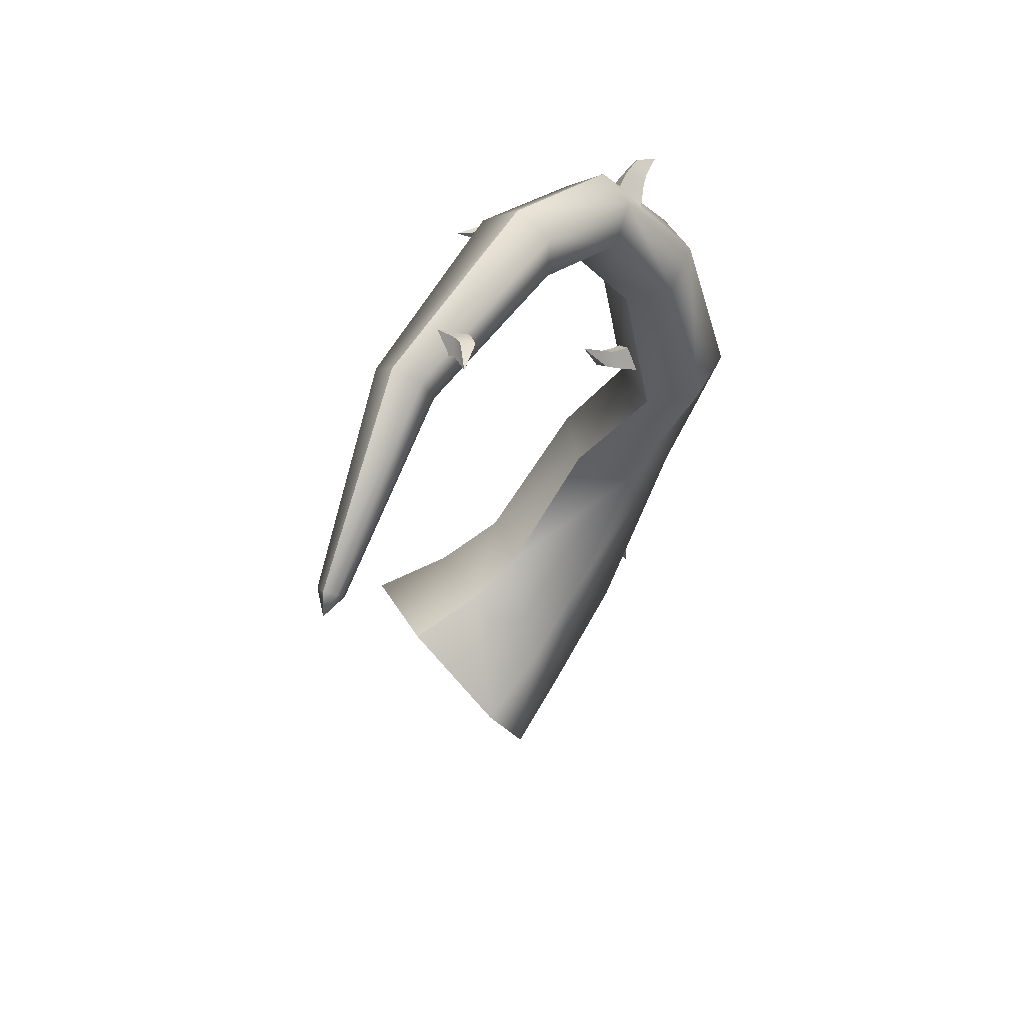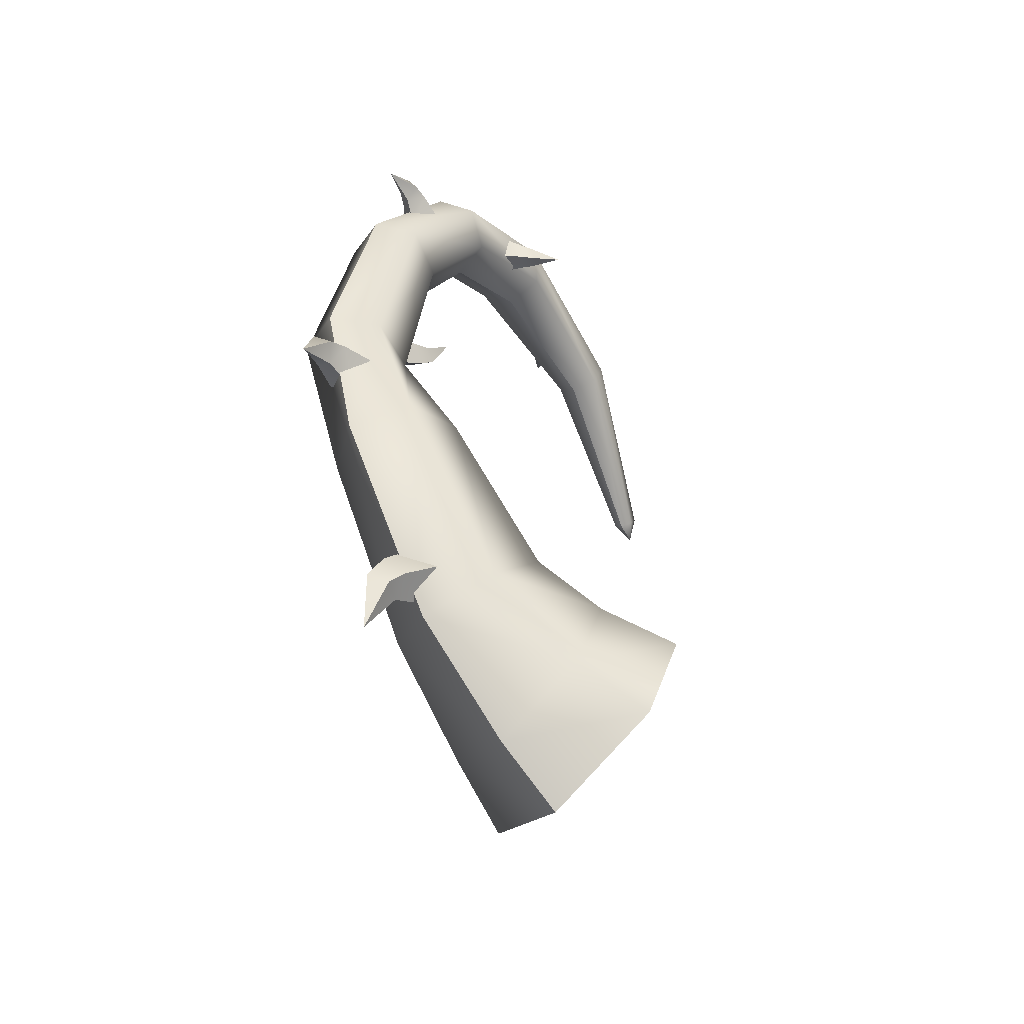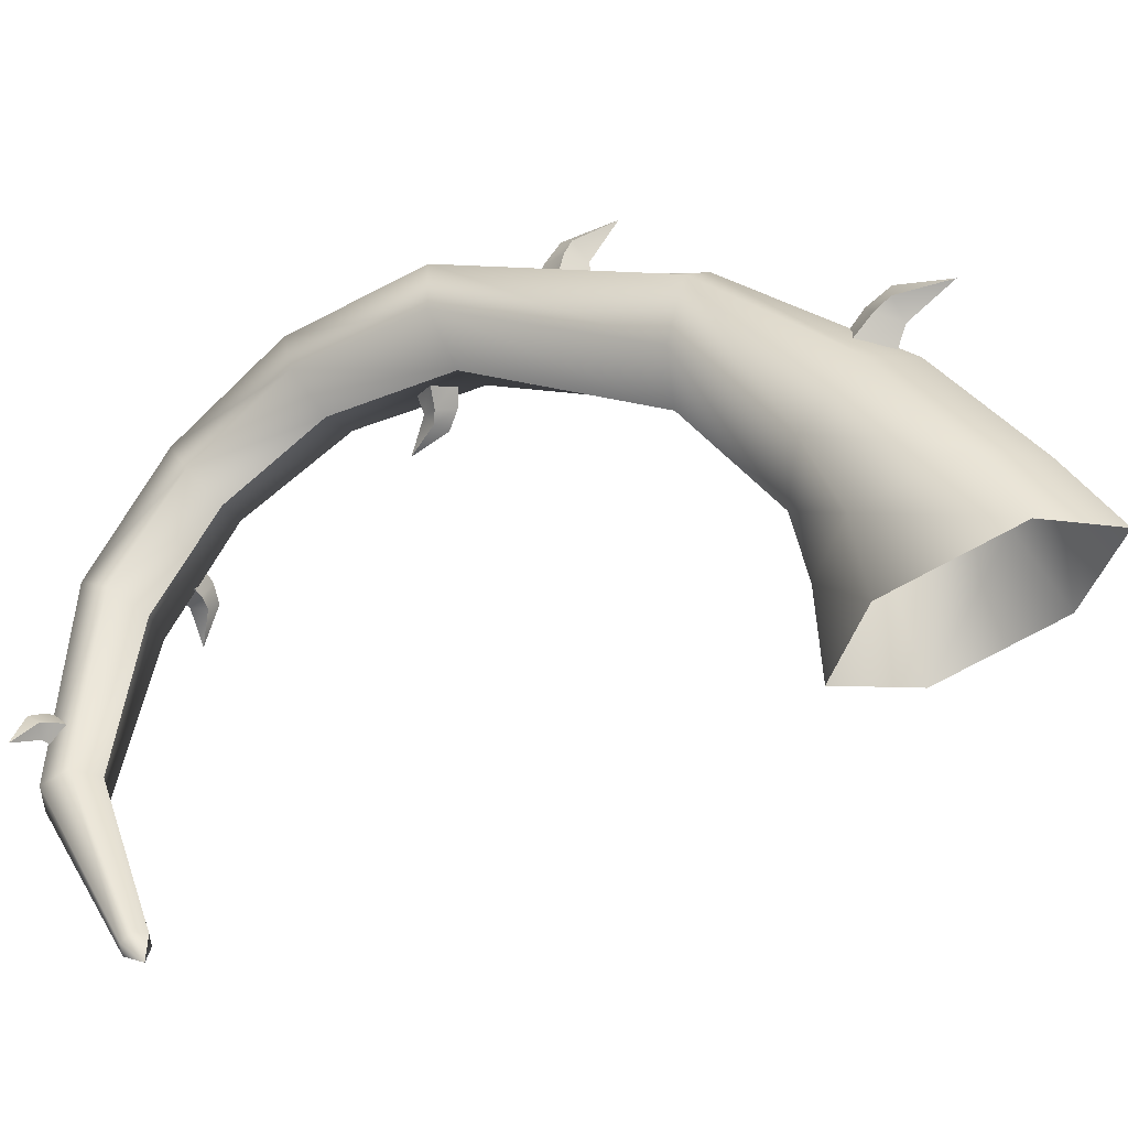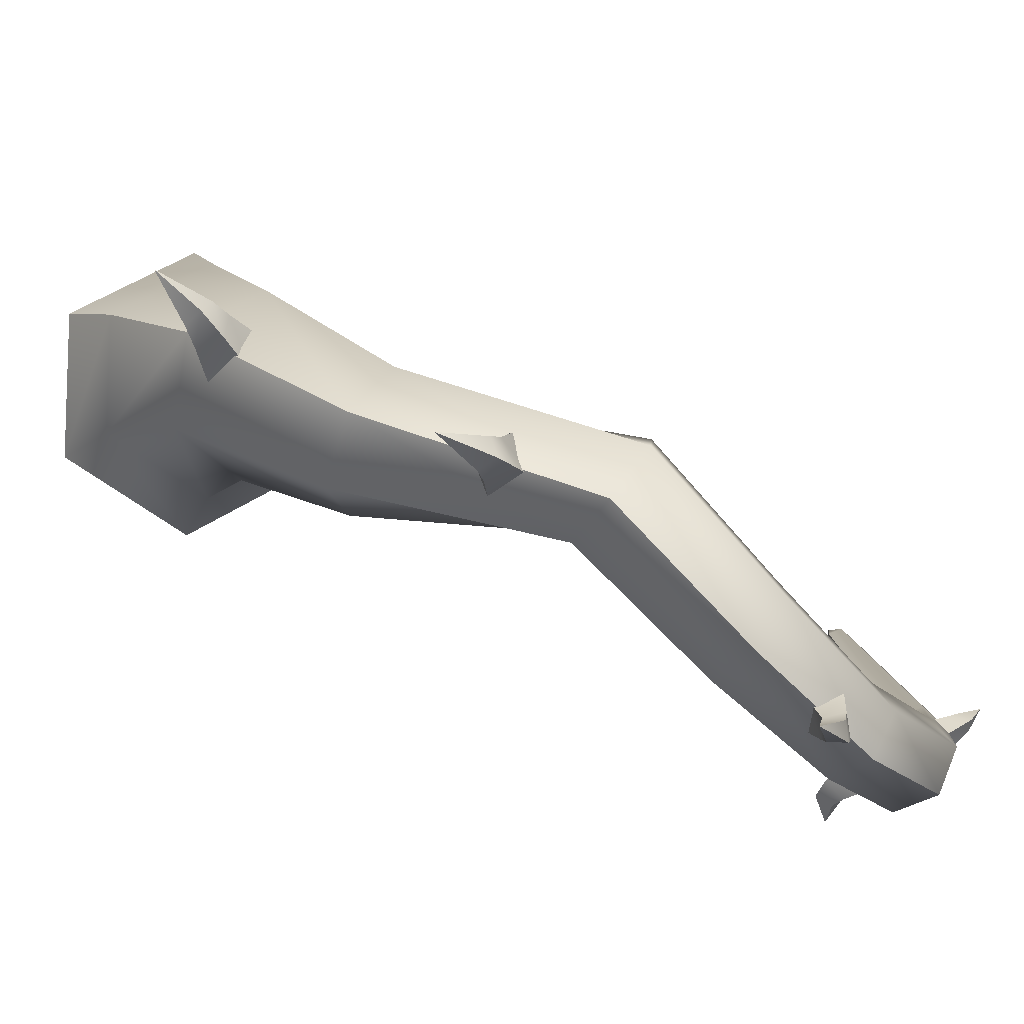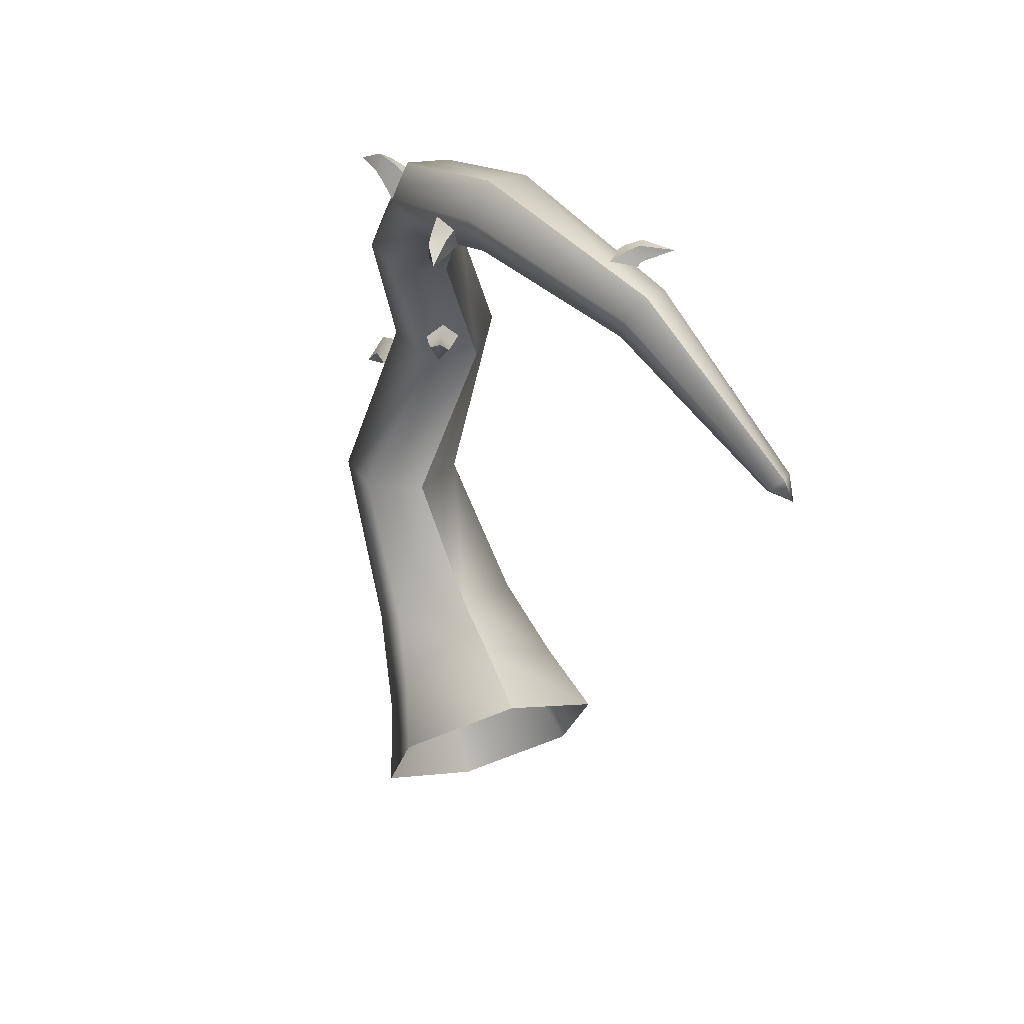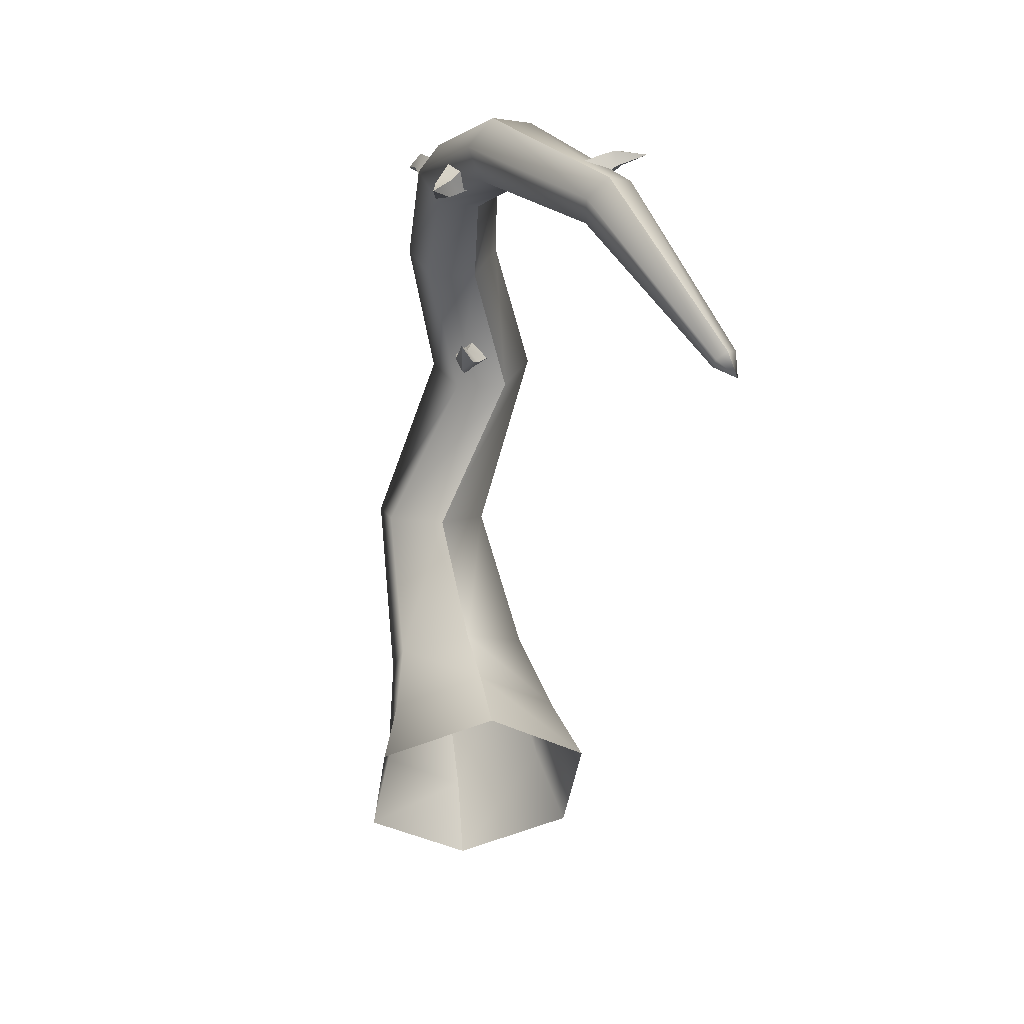
<metadata>
{"format":"obj","ext":"obj","renderer":"f3d","projection":"perspective","resolution":1024,"background":"white","views":[{"elev":52.7,"azim":55.0,"up":"+Z"},{"elev":-44.0,"azim":-127.6,"up":"+Z"},{"elev":-17.4,"azim":112.0,"up":"+Y"},{"elev":70.5,"azim":-56.5,"up":"+Y"},{"elev":44.8,"azim":-18.6,"up":"+Z"},{"elev":23.8,"azim":-7.7,"up":"+Z"}]}
</metadata>
<code>
o f_plant_06.002
v 61.36 21.92 82.31
v 61.64 21.87 82.55
v 61.61 22.08 82.92
v 61.15 22.24 82.72
v 62.26 21.27 82.98
v 60.9 21.87 81.88
v 60.54 22.22 82.42
v 61.15 22.24 82.72
v 61.61 22.08 82.92
v 61.4 21.72 83.02
v 61.06 21.73 82.93
v 62.26 21.27 82.98
v 60.54 22.22 82.42
v 60.47 21.59 82.78
v 61.06 21.73 82.93
v 61.4 21.72 83.02
v 61.39 21.5 82.61
v 62.26 21.27 82.98
v 60.47 21.59 82.78
v 60.83 21.24 82.25
v 61.39 21.5 82.61
v 61.64 21.87 82.55
v 61.36 21.92 82.31
v 62.26 21.27 82.98
v 60.83 21.24 82.25
v 60.9 21.87 81.88
v 57.52 30.16 73.89
v 57.49 29.75 73.98
v 57.65 29.45 73.65
v 57.8 29.95 73.36
v 57.59 28.94 74.71
v 57.62 30.87 73.89
v 58.07 30.65 73.23
v 57.8 29.95 73.36
v 57.65 29.45 73.65
v 58.06 29.52 73.9
v 58.26 29.84 73.78
v 57.59 28.94 74.71
v 58.07 30.65 73.23
v 58.68 30.4 73.73
v 58.26 29.84 73.78
v 58.06 29.52 73.9
v 57.91 29.88 74.23
v 57.59 28.94 74.71
v 58.68 30.4 73.73
v 58.23 30.61 74.39
v 57.91 29.88 74.23
v 57.49 29.75 73.98
v 57.52 30.16 73.89
v 57.59 28.94 74.71
v 58.23 30.61 74.39
v 57.62 30.87 73.89
v 56.72 26.4 81.26
v 56.52 26.06 81.1
v 56.52 26.03 80.63
v 56.84 26.53 80.65
v 56.34 24.99 81.15
v 57.1 26.87 81.64
v 57.37 27.04 80.87
v 56.84 26.53 80.65
v 56.52 26.03 80.63
v 56.94 25.81 80.72
v 57.24 26.06 80.75
v 56.34 24.99 81.15
v 57.37 27.04 80.87
v 57.85 26.37 80.89
v 57.24 26.06 80.75
v 56.94 25.81 80.72
v 56.98 25.88 81.23
v 56.34 24.99 81.15
v 57.85 26.37 80.89
v 57.59 26.2 81.66
v 56.98 25.88 81.23
v 56.52 26.06 81.1
v 56.72 26.4 81.26
v 56.34 24.99 81.15
v 57.59 26.2 81.66
v 57.1 26.87 81.64
v 56.43 30.92 80.19
v 56.34 31.35 80.33
v 56.56 31.49 80.77
v 56.81 30.9 80.75
v 56.24 32.49 80.05
v 56.59 30.28 79.8
v 57.19 30.22 80.46
v 56.81 30.9 80.75
v 56.56 31.49 80.77
v 56.94 31.61 80.44
v 57.21 31.29 80.35
v 56.24 32.49 80.05
v 57.19 30.22 80.46
v 57.71 30.82 80.05
v 57.21 31.29 80.35
v 56.94 31.61 80.44
v 56.74 31.42 79.96
v 56.24 32.49 80.05
v 57.71 30.82 80.05
v 57.11 30.87 79.38
v 56.74 31.42 79.96
v 56.34 31.35 80.33
v 56.43 30.92 80.19
v 56.24 32.49 80.05
v 57.11 30.87 79.38
v 56.59 30.28 79.8
v 56.67 33.43 70.75
v 56.63 33.97 70.59
v 57.02 34.38 70.91
v 57.26 33.71 71.28
v 56.57 34.96 69.51
v 56.7 32.47 70.81
v 57.58 32.75 71.44
v 57.26 33.71 71.28
v 57.02 34.38 70.91
v 57.42 34.19 70.44
v 57.69 33.74 70.55
v 56.57 34.96 69.51
v 57.58 32.75 71.44
v 58.18 32.94 70.52
v 57.69 33.74 70.55
v 57.42 34.19 70.44
v 57.05 33.7 70.12
v 56.57 34.96 69.51
v 58.18 32.94 70.52
v 57.3 32.66 69.89
v 57.05 33.7 70.12
v 56.63 33.97 70.59
v 56.67 33.43 70.75
v 56.57 34.96 69.51
v 57.3 32.66 69.89
v 56.7 32.47 70.81
v 56.42 30.92 62.45
v 56.64 31.33 62.06
v 57.03 31.84 62.33
v 56.88 31.42 63.07
v 57.35 31.63 60.67
v 56.1 30.07 62.95
v 56.78 30.58 63.8
v 56.88 31.42 63.07
v 57.03 31.84 62.33
v 57.52 31.36 62.23
v 57.57 30.98 62.67
v 57.35 31.63 60.67
v 56.78 30.58 63.8
v 57.77 30.18 63.26
v 57.57 30.98 62.67
v 57.52 31.36 62.23
v 57.12 30.77 62
v 57.35 31.63 60.67
v 57.77 30.18 63.26
v 57.09 29.67 62.41
v 57.12 30.77 62
v 56.64 31.33 62.06
v 56.42 30.92 62.45
v 57.35 31.63 60.67
v 57.09 29.67 62.41
v 56.1 30.07 62.95
v 57.09 26.95 58.67
v 59.92 26.41 59.88
v 59.15 29.25 62.45
v 56.94 29.92 61.7
v 59.4 27.46 64.09
v 60.2 25.15 62.72
v 57.42 26.34 64.96
v 57.64 24.42 64.36
v 58.19 32.44 67.18
v 58.43 30.57 67.6
v 56.42 33.19 67.12
v 56.9 29.46 67.94
v 60.26 31.66 73.09
v 59.27 30.36 72.72
v 57.92 33.37 73.36
v 59.59 33.17 73.41
v 60.89 22.82 62.04
v 57.71 21.92 64.09
v 60.55 24.4 58.5
v 57.02 25.06 57
v 56.95 32.49 77.96
v 58.43 32.36 77.98
v 57 29.84 81.42
v 58.3 29.84 81.24
v 59.06 31.16 77.42
v 58.85 28.99 80.42
v 58.2 30.09 76.84
v 58.1 28.13 79.77
v 59.89 25.71 81.94
v 59.04 25.1 81.21
v 61.65 20.65 81.65
v 61.61 20.31 82.46
v 63.82 15.96 78.71
v 63.78 16.21 78.41
v 59.52 26.05 82.93
v 60.89 19.85 82.71
v 58.3 25.78 83.18
v 60.98 20.53 81.08
v 63.53 15.71 78.79
v 63.46 16.2 78.19
v 63.79 15.49 78.07
v 57.64 24.42 64.36
v 54.8 24.96 63.16
v 55.2 27.01 64.21
v 57.42 26.34 64.96
v 54.96 28.8 62.57
v 54.53 26.22 60.31
v 56.94 29.92 61.7
v 57.09 26.95 58.67
v 55.13 30.22 67.88
v 54.89 32.08 67.47
v 56.42 33.19 67.12
v 56.9 29.46 67.94
v 56.93 32.06 72.99
v 57.92 33.37 73.36
v 59.27 30.36 72.72
v 57.61 30.56 72.67
v 53.83 24.16 59.04
v 57.02 25.06 57
v 54.18 22.58 62.59
v 57.71 21.92 64.09
v 58.2 30.09 76.84
v 56.72 30.22 76.81
v 58.1 28.13 79.77
v 56.8 28.13 79.95
v 56.09 31.42 77.37
v 56.26 28.99 80.77
v 56.95 32.49 77.96
v 57 29.84 81.42
v 57.82 24.84 81.46
v 57.45 25.17 82.45
v 60.27 20.07 81.33
v 60.98 20.53 81.08
v 59.04 25.1 81.21
v 60.22 19.73 82.15
v 58.3 25.78 83.18
v 60.89 19.85 82.71
v 63.46 16.2 78.19
v 63.17 15.95 78.27
v 63.21 15.7 78.57
v 63.53 15.71 78.79
v 63.79 15.49 78.07
f 3 2 1
f 4 3 1
f 5 2 3
f 4 1 6
f 7 4 6
f 10 9 8
f 11 10 8
f 12 9 10
f 11 8 13
f 14 11 13
f 17 16 15
f 18 16 17
f 17 15 19
f 20 17 19
f 23 22 21
f 24 21 22
f 23 21 25
f 26 23 25
f 29 28 27
f 30 29 27
f 31 28 29
f 30 27 32
f 33 30 32
f 36 35 34
f 37 36 34
f 38 35 36
f 37 34 39
f 40 37 39
f 43 42 41
f 44 42 43
f 43 41 45
f 46 43 45
f 49 48 47
f 50 47 48
f 49 47 51
f 52 49 51
f 55 54 53
f 56 55 53
f 57 54 55
f 56 53 58
f 59 56 58
f 62 61 60
f 63 62 60
f 64 61 62
f 63 60 65
f 66 63 65
f 69 68 67
f 70 68 69
f 69 67 71
f 72 69 71
f 75 74 73
f 76 73 74
f 75 73 77
f 78 75 77
f 81 80 79
f 82 81 79
f 83 80 81
f 82 79 84
f 85 82 84
f 88 87 86
f 89 88 86
f 90 87 88
f 89 86 91
f 92 89 91
f 95 94 93
f 96 94 95
f 95 93 97
f 98 95 97
f 101 100 99
f 102 99 100
f 101 99 103
f 104 101 103
f 107 106 105
f 108 107 105
f 109 106 107
f 108 105 110
f 111 108 110
f 114 113 112
f 115 114 112
f 116 113 114
f 115 112 117
f 118 115 117
f 121 120 119
f 122 120 121
f 121 119 123
f 124 121 123
f 127 126 125
f 128 125 126
f 127 125 129
f 130 127 129
f 133 132 131
f 134 133 131
f 135 132 133
f 134 131 136
f 137 134 136
f 140 139 138
f 141 140 138
f 142 139 140
f 141 138 143
f 144 141 143
f 147 146 145
f 148 146 147
f 147 145 149
f 150 147 149
f 153 152 151
f 154 151 152
f 153 151 155
f 156 153 155
f 159 158 157
f 160 159 157
f 159 161 158
f 161 162 158
f 161 163 162
f 163 164 162
f 159 165 161
f 165 166 161
f 161 166 163
f 167 165 159
f 160 167 159
f 166 168 163
f 166 169 168
f 169 170 168
f 167 171 165
f 171 172 165
f 172 169 166
f 165 172 166
f 162 164 173
f 164 174 173
f 162 173 175
f 158 162 175
f 158 175 176
f 157 158 176
f 171 177 172
f 177 178 172
f 172 178 169
f 177 179 178
f 179 180 178
f 178 180 181
f 169 181 170
f 178 181 169
f 180 182 181
f 181 182 183
f 181 183 170
f 182 184 183
f 182 185 184
f 185 186 184
f 185 187 186
f 188 187 185
f 188 189 187
f 189 190 187
f 191 188 185
f 191 185 182
f 180 191 182
f 192 188 191
f 193 192 191
f 193 191 180
f 179 193 180
f 187 194 186
f 187 190 194
f 195 189 188
f 192 195 188
f 190 196 194
f 195 197 189
f 190 197 196
f 189 197 190
f 200 199 198
f 201 200 198
f 200 202 199
f 202 203 199
f 202 204 203
f 204 205 203
f 200 206 202
f 206 207 202
f 202 207 204
f 207 208 204
f 209 206 200
f 201 209 200
f 207 210 208
f 210 211 208
f 209 212 206
f 212 213 206
f 213 210 207
f 206 213 207
f 203 205 214
f 205 215 214
f 203 214 216
f 199 203 216
f 199 216 217
f 198 199 217
f 212 218 213
f 218 219 213
f 213 219 210
f 218 220 219
f 220 221 219
f 219 221 222
f 210 222 211
f 219 222 210
f 221 223 222
f 222 223 224
f 222 224 211
f 223 225 224
f 221 226 223
f 226 227 223
f 223 227 225
f 226 228 227
f 229 228 226
f 230 229 226
f 230 226 221
f 220 230 221
f 228 231 227
f 227 231 232
f 227 232 225
f 231 233 232
f 229 234 228
f 234 235 228
f 228 235 231
f 231 236 233
f 235 236 231
f 236 237 233
f 235 238 236
f 234 238 235
f 236 238 237

</code>
